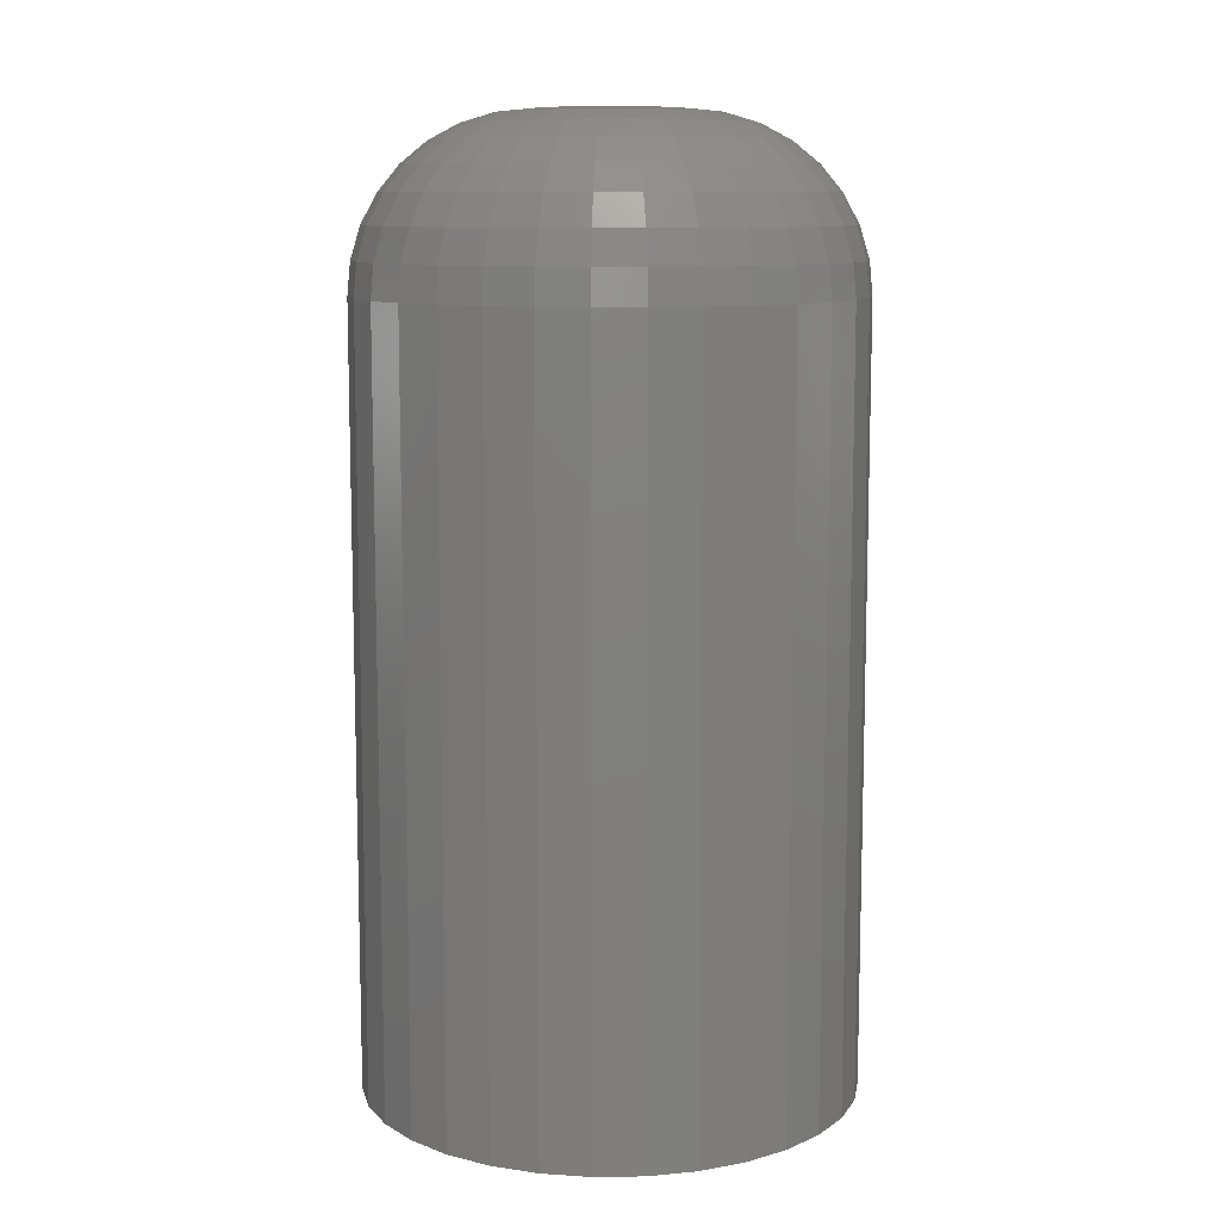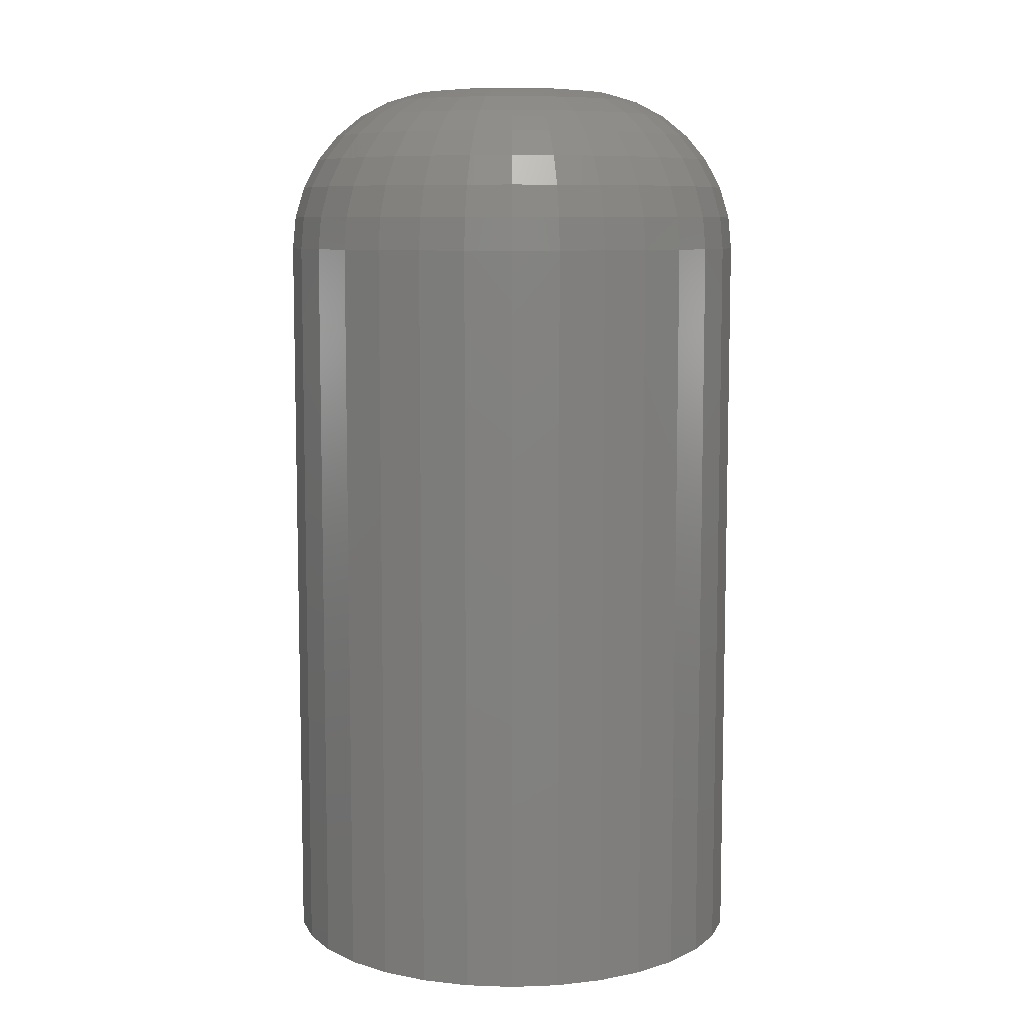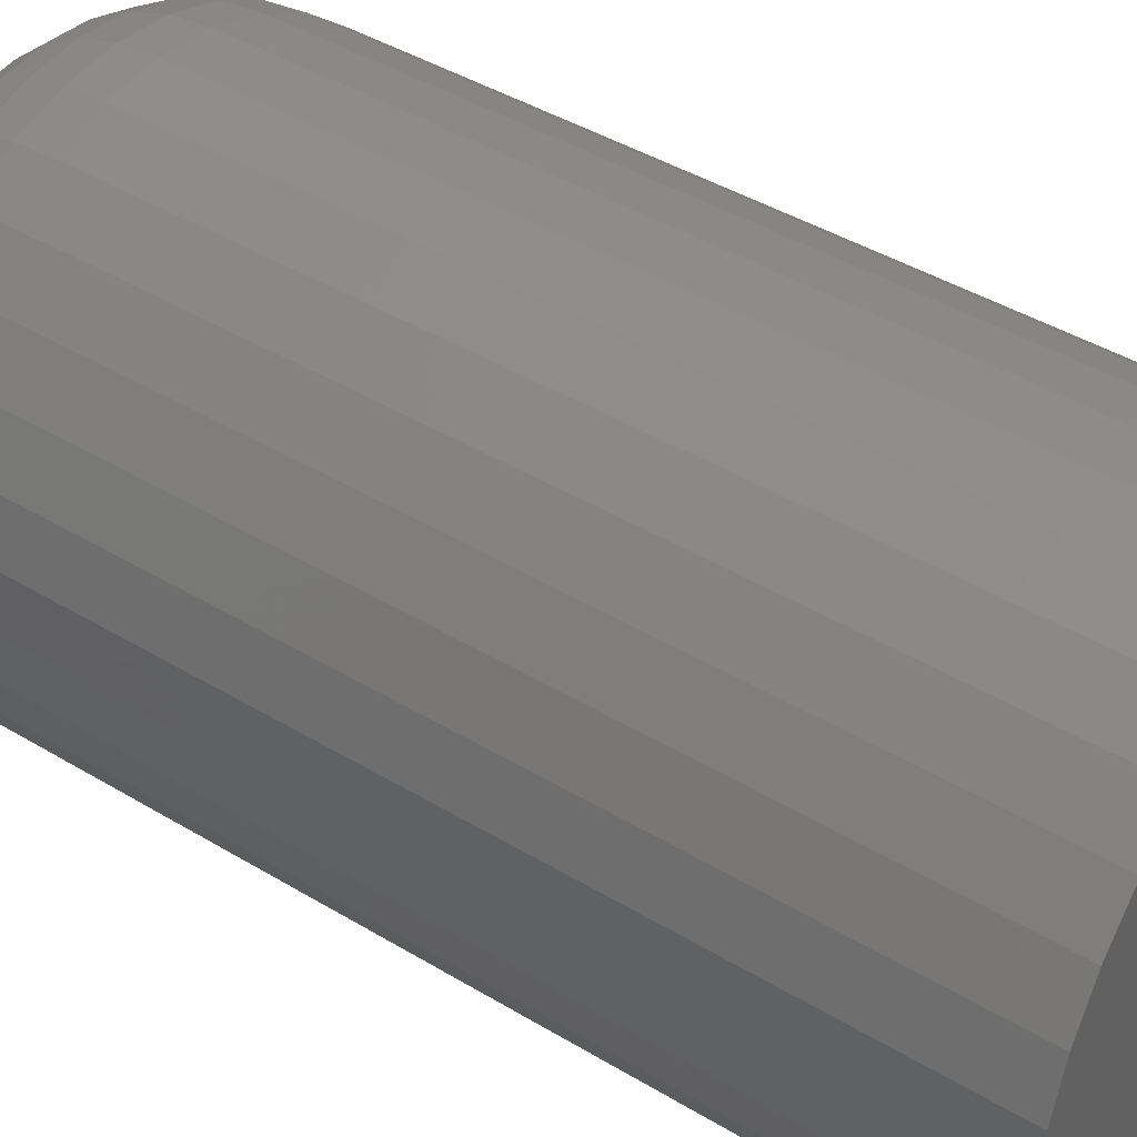
<metadata>
{"format":"stl","ext":"stl","renderer":"f3d","projection":"perspective","resolution":1024,"background":"white","views":[{"elev":10.0,"azim":-142.5,"up":"+Y"},{"elev":8.3,"azim":-112.5,"up":"+Y"},{"elev":41.7,"azim":-53.7,"up":"+Z"}]}
</metadata>
<code>
# stl→obj: 320 verts, 636 faces
v -0.6767 8.428e-18 0.5182
v -0.6895 6.862e-18 0.5169
v -0.6891 7.045e-18 0.5182
v -0.6763 8.331e-18 0.5169
v -0.6896 6.702e-18 0.5156
v -0.6763 8.038e-18 0.5143
v -0.6891 6.472e-18 0.513
v -0.6895 6.57e-18 0.5143
v -0.6767 7.855e-18 0.513
v -0.6885 6.412e-18 0.5119
v -0.6773 7.657e-18 0.5119
v -0.6877 6.391e-18 0.5109
v -0.6866 6.412e-18 0.51
v -0.6781 7.45e-18 0.5109
v -0.6855 6.472e-18 0.5094
v -0.6842 6.57e-18 0.509
v -0.6829 6.702e-18 0.5089
v -0.6791 7.244e-18 0.51
v -0.6816 6.862e-18 0.509
v -0.6803 7.045e-18 0.5094
v -0.6762 8.199e-18 0.5156
v -0.6773 8.489e-18 0.5194
v -0.6885 7.244e-18 0.5194
v -0.6877 7.45e-18 0.5204
v -0.6866 7.657e-18 0.5212
v -0.6855 7.855e-18 0.5219
v -0.6842 8.038e-18 0.5222
v -0.6829 8.199e-18 0.5224
v -0.6816 8.331e-18 0.5222
v -0.6803 8.428e-18 0.5219
v -0.6791 8.489e-18 0.5212
v -0.6781 8.509e-18 0.5204
v -0.6605 -0.01562 0.5156
v -0.6605 -0.08594 0.5156
v -0.661 -0.01562 0.5113
v -0.661 -0.08594 0.5113
v -0.6622 -0.01562 0.5071
v -0.6622 -0.08594 0.5071
v -0.6643 -0.01562 0.5032
v -0.6643 -0.08594 0.5032
v -0.6671 -0.01562 0.4998
v -0.6671 -0.08594 0.4998
v -0.6705 -0.01562 0.497
v -0.6705 -0.08594 0.497
v -0.6743 -0.01562 0.495
v -0.6743 -0.08594 0.495
v -0.6785 -0.01562 0.4937
v -0.6785 -0.08594 0.4937
v -0.6829 -0.01562 0.4933
v -0.6829 -0.08594 0.4933
v -0.6873 -0.01562 0.4937
v -0.6873 -0.08594 0.4937
v -0.6915 -0.01562 0.495
v -0.6915 -0.08594 0.495
v -0.6953 -0.01562 0.497
v -0.6953 -0.08594 0.497
v -0.6987 -0.01562 0.4998
v -0.6987 -0.08594 0.4998
v -0.7015 -0.01562 0.5032
v -0.7015 -0.08594 0.5032
v -0.7036 -0.01562 0.5071
v -0.7036 -0.08594 0.5071
v -0.7048 -0.01562 0.5113
v -0.7048 -0.08594 0.5113
v -0.7053 -0.01562 0.5156
v -0.7053 -0.08594 0.5156
v -0.7048 -0.01562 0.52
v -0.7048 -0.08594 0.52
v -0.7036 -0.01562 0.5242
v -0.7036 -0.08594 0.5242
v -0.7015 -0.01562 0.5281
v -0.7015 -0.08594 0.5281
v -0.6987 -0.01562 0.5314
v -0.6987 -0.08594 0.5314
v -0.6953 -0.01562 0.5342
v -0.6953 -0.08594 0.5342
v -0.6915 -0.01562 0.5363
v -0.6915 -0.08594 0.5363
v -0.6873 -0.01562 0.5376
v -0.6873 -0.08594 0.5376
v -0.6829 -0.01562 0.538
v -0.6829 -0.08594 0.538
v -0.6785 -0.01562 0.5376
v -0.6785 -0.08594 0.5376
v -0.6743 -0.01562 0.5363
v -0.6743 -0.08594 0.5363
v -0.6705 -0.01562 0.5342
v -0.6705 -0.08594 0.5342
v -0.6671 -0.01562 0.5314
v -0.6671 -0.08594 0.5314
v -0.6643 -0.01562 0.5281
v -0.6643 -0.08594 0.5281
v -0.6622 -0.01562 0.5242
v -0.6622 -0.08594 0.5242
v -0.661 -0.01562 0.52
v -0.661 -0.08594 0.52
v -0.705 -0.01258 0.5156
v -0.7045 -0.01258 0.5199
v -0.7041 -0.009646 0.5156
v -0.7037 -0.009646 0.5198
v -0.7026 -0.006944 0.5156
v -0.7023 -0.006944 0.5195
v -0.7007 -0.004576 0.5156
v -0.7003 -0.004576 0.5191
v -0.6983 -0.002633 0.5156
v -0.698 -0.002633 0.5186
v -0.6956 -0.001189 0.5156
v -0.6954 -0.001189 0.5181
v -0.6927 -0.0003002 0.5156
v -0.6925 -0.0003002 0.5175
v -0.6613 -0.01258 0.5199
v -0.6608 -0.01258 0.5156
v -0.6621 -0.009646 0.5198
v -0.6617 -0.009646 0.5156
v -0.6635 -0.006944 0.5195
v -0.6632 -0.006944 0.5156
v -0.6654 -0.004576 0.5191
v -0.6651 -0.004576 0.5156
v -0.6678 -0.002633 0.5186
v -0.6675 -0.002633 0.5156
v -0.6704 -0.001189 0.5181
v -0.6702 -0.001189 0.5156
v -0.6733 -0.0003002 0.5175
v -0.6731 -0.0003002 0.5156
v -0.6625 -0.01258 0.5241
v -0.6633 -0.009646 0.5237
v -0.6647 -0.006944 0.5232
v -0.6665 -0.004576 0.5224
v -0.6686 -0.002633 0.5215
v -0.6711 -0.001189 0.5205
v -0.6738 -0.0003002 0.5194
v -0.6645 -0.01258 0.5279
v -0.6653 -0.009646 0.5274
v -0.6665 -0.006944 0.5266
v -0.6681 -0.004576 0.5255
v -0.6701 -0.002633 0.5242
v -0.6723 -0.001189 0.5227
v -0.6748 -0.0003002 0.5211
v -0.6673 -0.01258 0.5312
v -0.6679 -0.009646 0.5306
v -0.6689 -0.006944 0.5296
v -0.6703 -0.004576 0.5282
v -0.672 -0.002633 0.5265
v -0.6739 -0.001189 0.5246
v -0.676 -0.0003002 0.5225
v -0.6706 -0.01258 0.534
v -0.6711 -0.009646 0.5332
v -0.6719 -0.006944 0.532
v -0.673 -0.004576 0.5304
v -0.6743 -0.002633 0.5284
v -0.6758 -0.001189 0.5262
v -0.6775 -0.0003002 0.5238
v -0.6744 -0.01258 0.536
v -0.6748 -0.009646 0.5352
v -0.6753 -0.006944 0.5339
v -0.6761 -0.004576 0.5321
v -0.677 -0.002633 0.5299
v -0.678 -0.001189 0.5274
v -0.6791 -0.0003002 0.5247
v -0.6786 -0.01258 0.5373
v -0.6788 -0.009646 0.5364
v -0.679 -0.006944 0.535
v -0.6794 -0.004576 0.5331
v -0.6799 -0.002633 0.5308
v -0.6804 -0.001189 0.5281
v -0.681 -0.0003002 0.5252
v -0.6829 -0.01258 0.5377
v -0.6829 -0.009646 0.5368
v -0.6829 -0.006944 0.5354
v -0.6829 -0.004576 0.5334
v -0.6829 -0.002633 0.531
v -0.6829 -0.001189 0.5283
v -0.6829 -0.0003002 0.5254
v -0.6872 -0.01258 0.5373
v -0.687 -0.009646 0.5364
v -0.6867 -0.006944 0.535
v -0.6864 -0.004576 0.5331
v -0.6859 -0.002633 0.5308
v -0.6854 -0.001189 0.5281
v -0.6848 -0.0003002 0.5252
v -0.6913 -0.01258 0.536
v -0.691 -0.009646 0.5352
v -0.6904 -0.006944 0.5339
v -0.6897 -0.004576 0.5321
v -0.6888 -0.002633 0.5299
v -0.6878 -0.001189 0.5274
v -0.6866 -0.0003002 0.5247
v -0.6952 -0.01258 0.534
v -0.6947 -0.009646 0.5332
v -0.6939 -0.006944 0.532
v -0.6928 -0.004576 0.5304
v -0.6915 -0.002633 0.5284
v -0.69 -0.001189 0.5262
v -0.6883 -0.0003002 0.5238
v -0.6985 -0.01258 0.5312
v -0.6979 -0.009646 0.5306
v -0.6968 -0.006944 0.5296
v -0.6955 -0.004576 0.5282
v -0.6938 -0.002633 0.5265
v -0.6919 -0.001189 0.5246
v -0.6898 -0.0003002 0.5225
v -0.7012 -0.01258 0.5279
v -0.7005 -0.009646 0.5274
v -0.6993 -0.006944 0.5266
v -0.6977 -0.004576 0.5255
v -0.6957 -0.002633 0.5242
v -0.6935 -0.001189 0.5227
v -0.691 -0.0003002 0.5211
v -0.7033 -0.01258 0.5241
v -0.7025 -0.009646 0.5237
v -0.7011 -0.006944 0.5232
v -0.6993 -0.004576 0.5224
v -0.6971 -0.002633 0.5215
v -0.6946 -0.001189 0.5205
v -0.6919 -0.0003002 0.5194
v -0.6613 -0.01258 0.5113
v -0.6621 -0.009646 0.5115
v -0.6635 -0.006944 0.5118
v -0.6654 -0.004576 0.5122
v -0.6678 -0.002633 0.5126
v -0.6704 -0.001189 0.5131
v -0.6733 -0.0003002 0.5137
v -0.7045 -0.01258 0.5113
v -0.7037 -0.009646 0.5115
v -0.7023 -0.006944 0.5118
v -0.7003 -0.004576 0.5122
v -0.698 -0.002633 0.5126
v -0.6954 -0.001189 0.5131
v -0.6925 -0.0003002 0.5137
v -0.7033 -0.01258 0.5072
v -0.7025 -0.009646 0.5075
v -0.7011 -0.006944 0.5081
v -0.6993 -0.004576 0.5088
v -0.6971 -0.002633 0.5097
v -0.6946 -0.001189 0.5108
v -0.6919 -0.0003002 0.5119
v -0.7012 -0.01258 0.5034
v -0.7005 -0.009646 0.5039
v -0.6993 -0.006944 0.5047
v -0.6977 -0.004576 0.5057
v -0.6957 -0.002633 0.5071
v -0.6935 -0.001189 0.5086
v -0.691 -0.0003002 0.5102
v -0.6985 -0.01258 0.5
v -0.6979 -0.009646 0.5006
v -0.6968 -0.006944 0.5017
v -0.6955 -0.004576 0.503
v -0.6938 -0.002633 0.5047
v -0.6919 -0.001189 0.5066
v -0.6898 -0.0003002 0.5087
v -0.6952 -0.01258 0.4973
v -0.6947 -0.009646 0.498
v -0.6939 -0.006944 0.4992
v -0.6928 -0.004576 0.5008
v -0.6915 -0.002633 0.5028
v -0.69 -0.001189 0.505
v -0.6883 -0.0003002 0.5075
v -0.6913 -0.01258 0.4952
v -0.691 -0.009646 0.4961
v -0.6904 -0.006944 0.4974
v -0.6897 -0.004576 0.4992
v -0.6888 -0.002633 0.5014
v -0.6878 -0.001189 0.5039
v -0.6866 -0.0003002 0.5066
v -0.6872 -0.01258 0.494
v -0.687 -0.009646 0.4949
v -0.6867 -0.006944 0.4963
v -0.6864 -0.004576 0.4982
v -0.6859 -0.002633 0.5005
v -0.6854 -0.001189 0.5031
v -0.6848 -0.0003002 0.506
v -0.6829 -0.01258 0.4936
v -0.6829 -0.009646 0.4944
v -0.6829 -0.006944 0.4959
v -0.6829 -0.004576 0.4978
v -0.6829 -0.002633 0.5002
v -0.6829 -0.001189 0.5029
v -0.6829 -0.0003002 0.5058
v -0.6786 -0.01258 0.494
v -0.6788 -0.009646 0.4949
v -0.679 -0.006944 0.4963
v -0.6794 -0.004576 0.4982
v -0.6799 -0.002633 0.5005
v -0.6804 -0.001189 0.5031
v -0.681 -0.0003002 0.506
v -0.6744 -0.01258 0.4952
v -0.6748 -0.009646 0.4961
v -0.6753 -0.006944 0.4974
v -0.6761 -0.004576 0.4992
v -0.677 -0.002633 0.5014
v -0.678 -0.001189 0.5039
v -0.6791 -0.0003002 0.5066
v -0.6706 -0.01258 0.4973
v -0.6711 -0.009646 0.498
v -0.6719 -0.006944 0.4992
v -0.673 -0.004576 0.5008
v -0.6743 -0.002633 0.5028
v -0.6758 -0.001189 0.505
v -0.6775 -0.0003002 0.5075
v -0.6673 -0.01258 0.5
v -0.6679 -0.009646 0.5006
v -0.6689 -0.006944 0.5017
v -0.6703 -0.004576 0.503
v -0.672 -0.002633 0.5047
v -0.6739 -0.001189 0.5066
v -0.676 -0.0003002 0.5087
v -0.6645 -0.01258 0.5034
v -0.6653 -0.009646 0.5039
v -0.6665 -0.006944 0.5047
v -0.6681 -0.004576 0.5057
v -0.6701 -0.002633 0.5071
v -0.6723 -0.001189 0.5086
v -0.6748 -0.0003002 0.5102
v -0.6625 -0.01258 0.5072
v -0.6633 -0.009646 0.5075
v -0.6647 -0.006944 0.5081
v -0.6665 -0.004576 0.5088
v -0.6686 -0.002633 0.5097
v -0.6711 -0.001189 0.5108
v -0.6738 -0.0003002 0.5119
f 1 2 3
f 4 2 1
f 2 4 5
f 6 7 8
f 9 7 6
f 9 10 7
f 11 10 9
f 11 12 10
f 13 12 11
f 14 13 11
f 15 13 14
f 16 15 14
f 14 17 16
f 17 14 18
f 19 17 18
f 20 19 18
f 21 6 8
f 21 8 5
f 21 5 4
f 22 1 3
f 22 3 23
f 22 23 24
f 22 24 25
f 22 25 26
f 22 26 27
f 22 27 28
f 22 28 29
f 22 29 30
f 22 30 31
f 22 31 32
f 33 34 35
f 35 34 36
f 35 36 37
f 37 36 38
f 37 38 39
f 39 38 40
f 39 40 41
f 41 40 42
f 41 42 43
f 43 42 44
f 43 44 45
f 45 44 46
f 45 46 47
f 47 46 48
f 47 48 49
f 49 48 50
f 49 50 51
f 51 50 52
f 51 52 53
f 53 52 54
f 53 54 55
f 55 54 56
f 55 56 57
f 57 56 58
f 57 58 59
f 59 58 60
f 59 60 61
f 61 60 62
f 61 62 63
f 63 62 64
f 63 64 65
f 65 64 66
f 65 66 67
f 67 66 68
f 67 68 69
f 69 68 70
f 69 70 71
f 71 70 72
f 71 72 73
f 73 72 74
f 73 74 75
f 75 74 76
f 75 76 77
f 77 76 78
f 77 78 79
f 79 78 80
f 79 80 81
f 81 80 82
f 81 82 83
f 83 82 84
f 83 84 85
f 85 84 86
f 85 86 87
f 87 86 88
f 87 88 89
f 89 88 90
f 89 90 91
f 91 90 92
f 91 92 93
f 93 92 94
f 93 94 95
f 95 94 96
f 95 96 33
f 33 96 34
f 65 67 97
f 97 67 98
f 97 98 99
f 99 98 100
f 99 100 101
f 101 100 102
f 101 102 103
f 103 102 104
f 103 104 105
f 105 104 106
f 105 106 107
f 107 106 108
f 107 108 109
f 109 108 110
f 109 110 5
f 5 110 2
f 95 33 111
f 111 33 112
f 111 112 113
f 113 112 114
f 113 114 115
f 115 114 116
f 115 116 117
f 117 116 118
f 117 118 119
f 119 118 120
f 119 120 121
f 121 120 122
f 121 122 123
f 123 122 124
f 123 124 4
f 4 124 21
f 93 95 125
f 125 95 111
f 125 111 126
f 126 111 113
f 126 113 127
f 127 113 115
f 127 115 128
f 128 115 117
f 128 117 129
f 129 117 119
f 129 119 130
f 130 119 121
f 130 121 131
f 131 121 123
f 131 123 1
f 1 123 4
f 91 93 132
f 132 93 125
f 132 125 133
f 133 125 126
f 133 126 134
f 134 126 127
f 134 127 135
f 135 127 128
f 135 128 136
f 136 128 129
f 136 129 137
f 137 129 130
f 137 130 138
f 138 130 131
f 138 131 22
f 22 131 1
f 89 91 139
f 139 91 132
f 139 132 140
f 140 132 133
f 140 133 141
f 141 133 134
f 141 134 142
f 142 134 135
f 142 135 143
f 143 135 136
f 143 136 144
f 144 136 137
f 144 137 145
f 145 137 138
f 145 138 32
f 32 138 22
f 87 89 146
f 146 89 139
f 146 139 147
f 147 139 140
f 147 140 148
f 148 140 141
f 148 141 149
f 149 141 142
f 149 142 150
f 150 142 143
f 150 143 151
f 151 143 144
f 151 144 152
f 152 144 145
f 152 145 31
f 31 145 32
f 85 87 153
f 153 87 146
f 153 146 154
f 154 146 147
f 154 147 155
f 155 147 148
f 155 148 156
f 156 148 149
f 156 149 157
f 157 149 150
f 157 150 158
f 158 150 151
f 158 151 159
f 159 151 152
f 159 152 30
f 30 152 31
f 83 85 160
f 160 85 153
f 160 153 161
f 161 153 154
f 161 154 162
f 162 154 155
f 162 155 163
f 163 155 156
f 163 156 164
f 164 156 157
f 164 157 165
f 165 157 158
f 165 158 166
f 166 158 159
f 166 159 29
f 29 159 30
f 81 83 167
f 167 83 160
f 167 160 168
f 168 160 161
f 168 161 169
f 169 161 162
f 169 162 170
f 170 162 163
f 170 163 171
f 171 163 164
f 171 164 172
f 172 164 165
f 172 165 173
f 173 165 166
f 173 166 28
f 28 166 29
f 79 81 174
f 174 81 167
f 174 167 175
f 175 167 168
f 175 168 176
f 176 168 169
f 176 169 177
f 177 169 170
f 177 170 178
f 178 170 171
f 178 171 179
f 179 171 172
f 179 172 180
f 180 172 173
f 180 173 27
f 27 173 28
f 77 79 181
f 181 79 174
f 181 174 182
f 182 174 175
f 182 175 183
f 183 175 176
f 183 176 184
f 184 176 177
f 184 177 185
f 185 177 178
f 185 178 186
f 186 178 179
f 186 179 187
f 187 179 180
f 187 180 26
f 26 180 27
f 75 77 188
f 188 77 181
f 188 181 189
f 189 181 182
f 189 182 190
f 190 182 183
f 190 183 191
f 191 183 184
f 191 184 192
f 192 184 185
f 192 185 193
f 193 185 186
f 193 186 194
f 194 186 187
f 194 187 25
f 25 187 26
f 73 75 195
f 195 75 188
f 195 188 196
f 196 188 189
f 196 189 197
f 197 189 190
f 197 190 198
f 198 190 191
f 198 191 199
f 199 191 192
f 199 192 200
f 200 192 193
f 200 193 201
f 201 193 194
f 201 194 24
f 24 194 25
f 71 73 202
f 202 73 195
f 202 195 203
f 203 195 196
f 203 196 204
f 204 196 197
f 204 197 205
f 205 197 198
f 205 198 206
f 206 198 199
f 206 199 207
f 207 199 200
f 207 200 208
f 208 200 201
f 208 201 23
f 23 201 24
f 69 71 209
f 209 71 202
f 209 202 210
f 210 202 203
f 210 203 211
f 211 203 204
f 211 204 212
f 212 204 205
f 212 205 213
f 213 205 206
f 213 206 214
f 214 206 207
f 214 207 215
f 215 207 208
f 215 208 3
f 3 208 23
f 67 69 98
f 98 69 209
f 98 209 100
f 100 209 210
f 100 210 102
f 102 210 211
f 102 211 104
f 104 211 212
f 104 212 106
f 106 212 213
f 106 213 108
f 108 213 214
f 108 214 110
f 110 214 215
f 110 215 2
f 2 215 3
f 33 35 112
f 112 35 216
f 112 216 114
f 114 216 217
f 114 217 116
f 116 217 218
f 116 218 118
f 118 218 219
f 118 219 120
f 120 219 220
f 120 220 122
f 122 220 221
f 122 221 124
f 124 221 222
f 124 222 21
f 21 222 6
f 63 65 223
f 223 65 97
f 223 97 224
f 224 97 99
f 224 99 225
f 225 99 101
f 225 101 226
f 226 101 103
f 226 103 227
f 227 103 105
f 227 105 228
f 228 105 107
f 228 107 229
f 229 107 109
f 229 109 8
f 8 109 5
f 61 63 230
f 230 63 223
f 230 223 231
f 231 223 224
f 231 224 232
f 232 224 225
f 232 225 233
f 233 225 226
f 233 226 234
f 234 226 227
f 234 227 235
f 235 227 228
f 235 228 236
f 236 228 229
f 236 229 7
f 7 229 8
f 59 61 237
f 237 61 230
f 237 230 238
f 238 230 231
f 238 231 239
f 239 231 232
f 239 232 240
f 240 232 233
f 240 233 241
f 241 233 234
f 241 234 242
f 242 234 235
f 242 235 243
f 243 235 236
f 243 236 10
f 10 236 7
f 57 59 244
f 244 59 237
f 244 237 245
f 245 237 238
f 245 238 246
f 246 238 239
f 246 239 247
f 247 239 240
f 247 240 248
f 248 240 241
f 248 241 249
f 249 241 242
f 249 242 250
f 250 242 243
f 250 243 12
f 12 243 10
f 55 57 251
f 251 57 244
f 251 244 252
f 252 244 245
f 252 245 253
f 253 245 246
f 253 246 254
f 254 246 247
f 254 247 255
f 255 247 248
f 255 248 256
f 256 248 249
f 256 249 257
f 257 249 250
f 257 250 13
f 13 250 12
f 53 55 258
f 258 55 251
f 258 251 259
f 259 251 252
f 259 252 260
f 260 252 253
f 260 253 261
f 261 253 254
f 261 254 262
f 262 254 255
f 262 255 263
f 263 255 256
f 263 256 264
f 264 256 257
f 264 257 15
f 15 257 13
f 51 53 265
f 265 53 258
f 265 258 266
f 266 258 259
f 266 259 267
f 267 259 260
f 267 260 268
f 268 260 261
f 268 261 269
f 269 261 262
f 269 262 270
f 270 262 263
f 270 263 271
f 271 263 264
f 271 264 16
f 16 264 15
f 49 51 272
f 272 51 265
f 272 265 273
f 273 265 266
f 273 266 274
f 274 266 267
f 274 267 275
f 275 267 268
f 275 268 276
f 276 268 269
f 276 269 277
f 277 269 270
f 277 270 278
f 278 270 271
f 278 271 17
f 17 271 16
f 47 49 279
f 279 49 272
f 279 272 280
f 280 272 273
f 280 273 281
f 281 273 274
f 281 274 282
f 282 274 275
f 282 275 283
f 283 275 276
f 283 276 284
f 284 276 277
f 284 277 285
f 285 277 278
f 285 278 19
f 19 278 17
f 45 47 286
f 286 47 279
f 286 279 287
f 287 279 280
f 287 280 288
f 288 280 281
f 288 281 289
f 289 281 282
f 289 282 290
f 290 282 283
f 290 283 291
f 291 283 284
f 291 284 292
f 292 284 285
f 292 285 20
f 20 285 19
f 43 45 293
f 293 45 286
f 293 286 294
f 294 286 287
f 294 287 295
f 295 287 288
f 295 288 296
f 296 288 289
f 296 289 297
f 297 289 290
f 297 290 298
f 298 290 291
f 298 291 299
f 299 291 292
f 299 292 18
f 18 292 20
f 41 43 300
f 300 43 293
f 300 293 301
f 301 293 294
f 301 294 302
f 302 294 295
f 302 295 303
f 303 295 296
f 303 296 304
f 304 296 297
f 304 297 305
f 305 297 298
f 305 298 306
f 306 298 299
f 306 299 14
f 14 299 18
f 39 41 307
f 307 41 300
f 307 300 308
f 308 300 301
f 308 301 309
f 309 301 302
f 309 302 310
f 310 302 303
f 310 303 311
f 311 303 304
f 311 304 312
f 312 304 305
f 312 305 313
f 313 305 306
f 313 306 11
f 11 306 14
f 37 39 314
f 314 39 307
f 314 307 315
f 315 307 308
f 315 308 316
f 316 308 309
f 316 309 317
f 317 309 310
f 317 310 318
f 318 310 311
f 318 311 319
f 319 311 312
f 319 312 320
f 320 312 313
f 320 313 9
f 9 313 11
f 35 37 216
f 216 37 314
f 216 314 217
f 217 314 315
f 217 315 218
f 218 315 316
f 218 316 219
f 219 316 317
f 219 317 220
f 220 317 318
f 220 318 221
f 221 318 319
f 221 319 222
f 222 319 320
f 222 320 6
f 6 320 9
f 82 80 78
f 84 82 78
f 84 78 86
f 86 78 76
f 86 76 88
f 88 76 74
f 88 74 90
f 90 74 72
f 90 72 92
f 92 72 70
f 92 70 94
f 94 70 68
f 94 68 96
f 36 62 38
f 38 62 60
f 38 60 40
f 40 60 58
f 40 58 42
f 42 58 56
f 42 56 44
f 44 56 54
f 44 54 46
f 46 54 52
f 46 52 50
f 46 50 48
f 96 68 34
f 34 68 66
f 34 66 36
f 36 66 64
f 36 64 62

</code>
